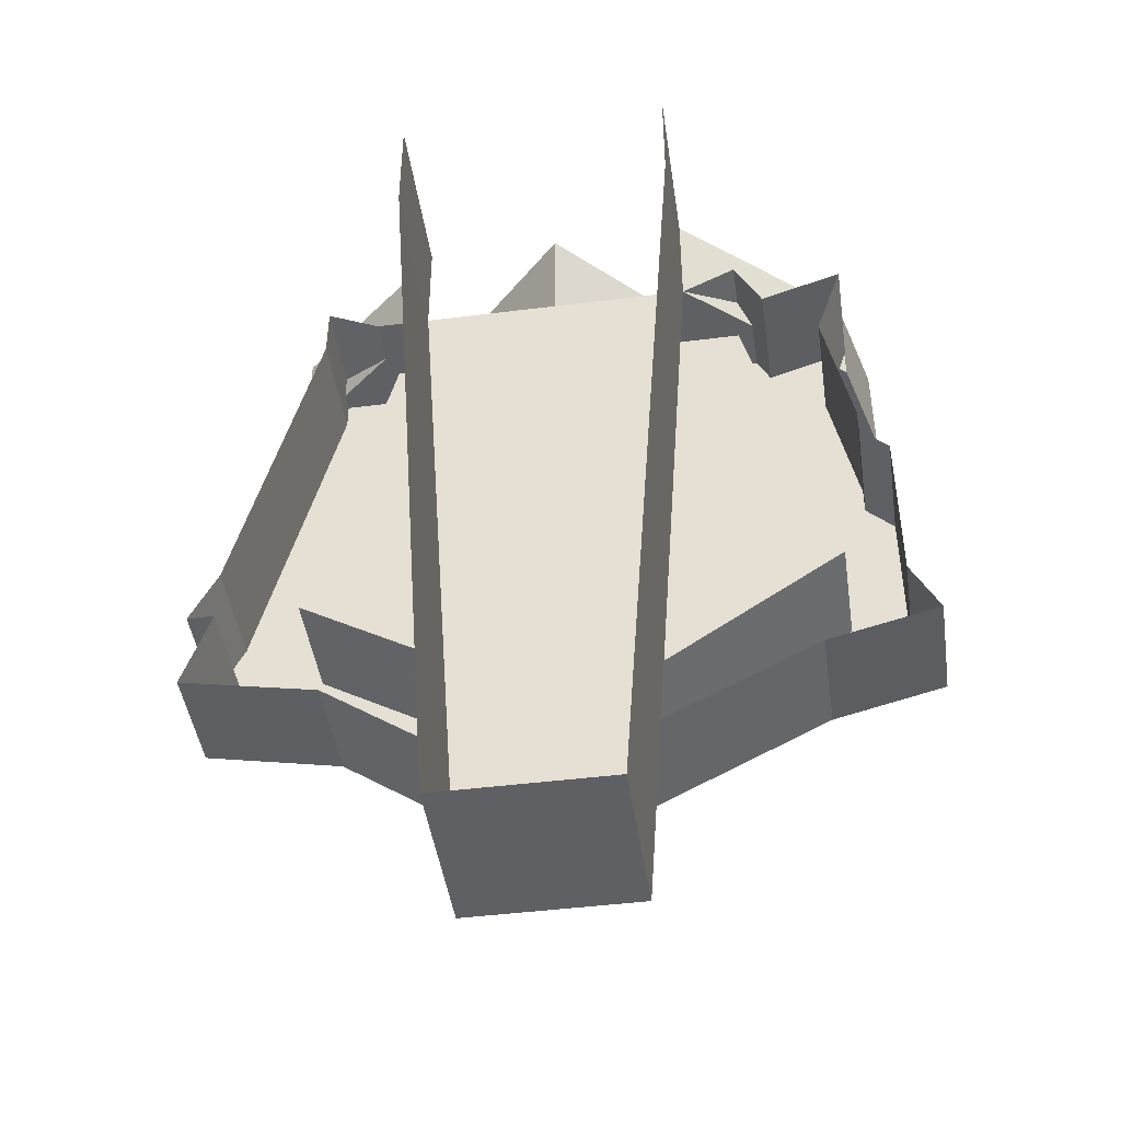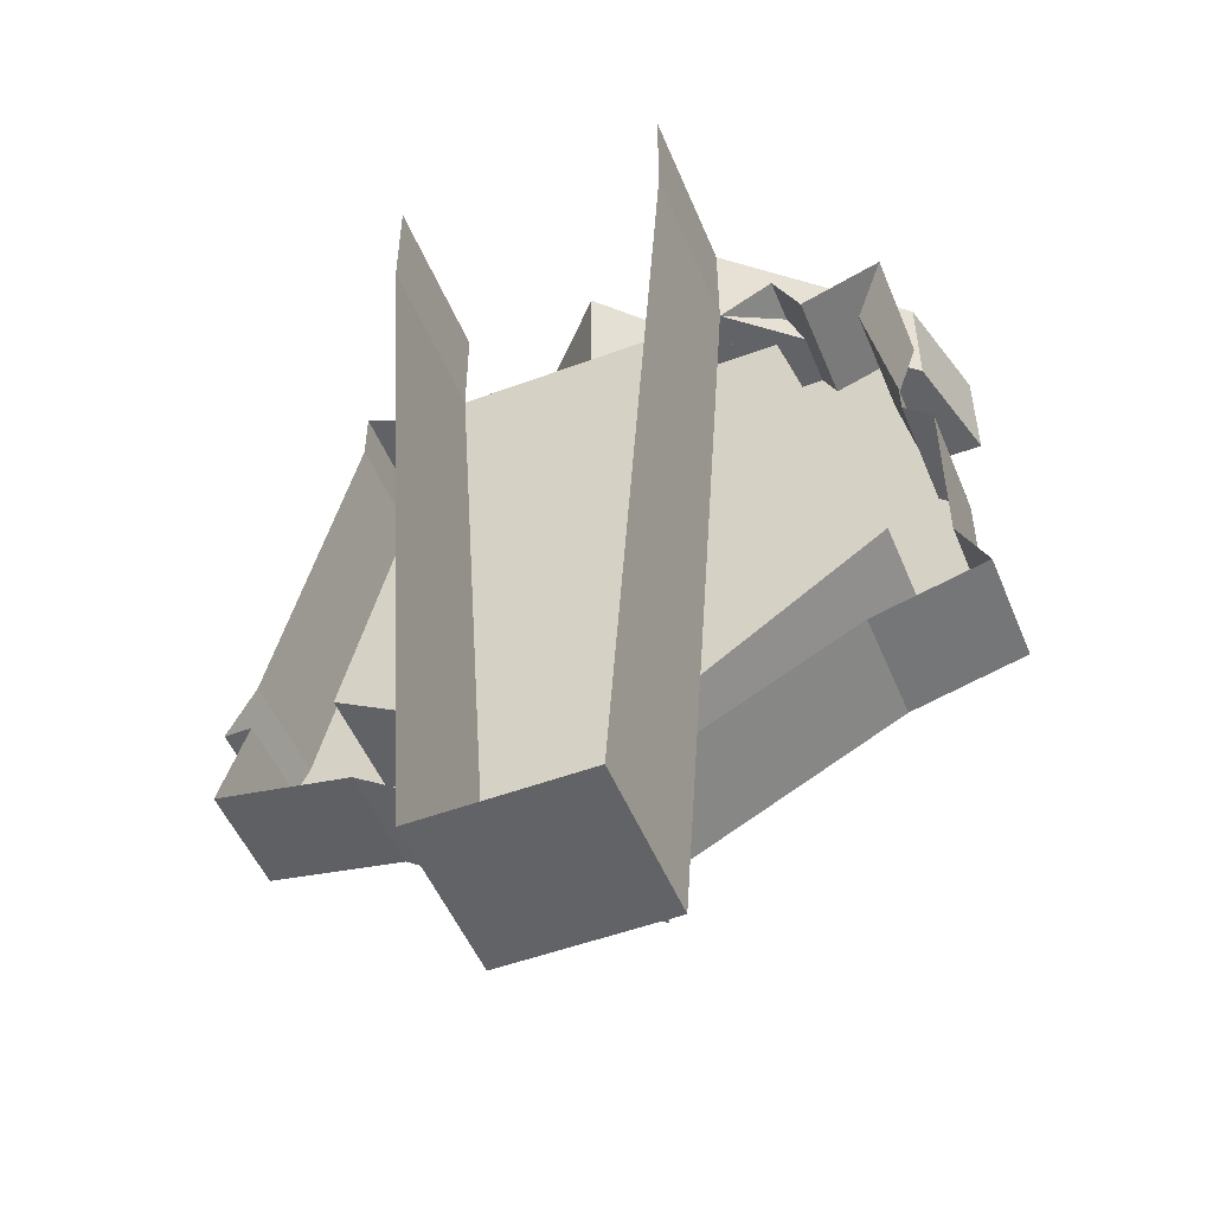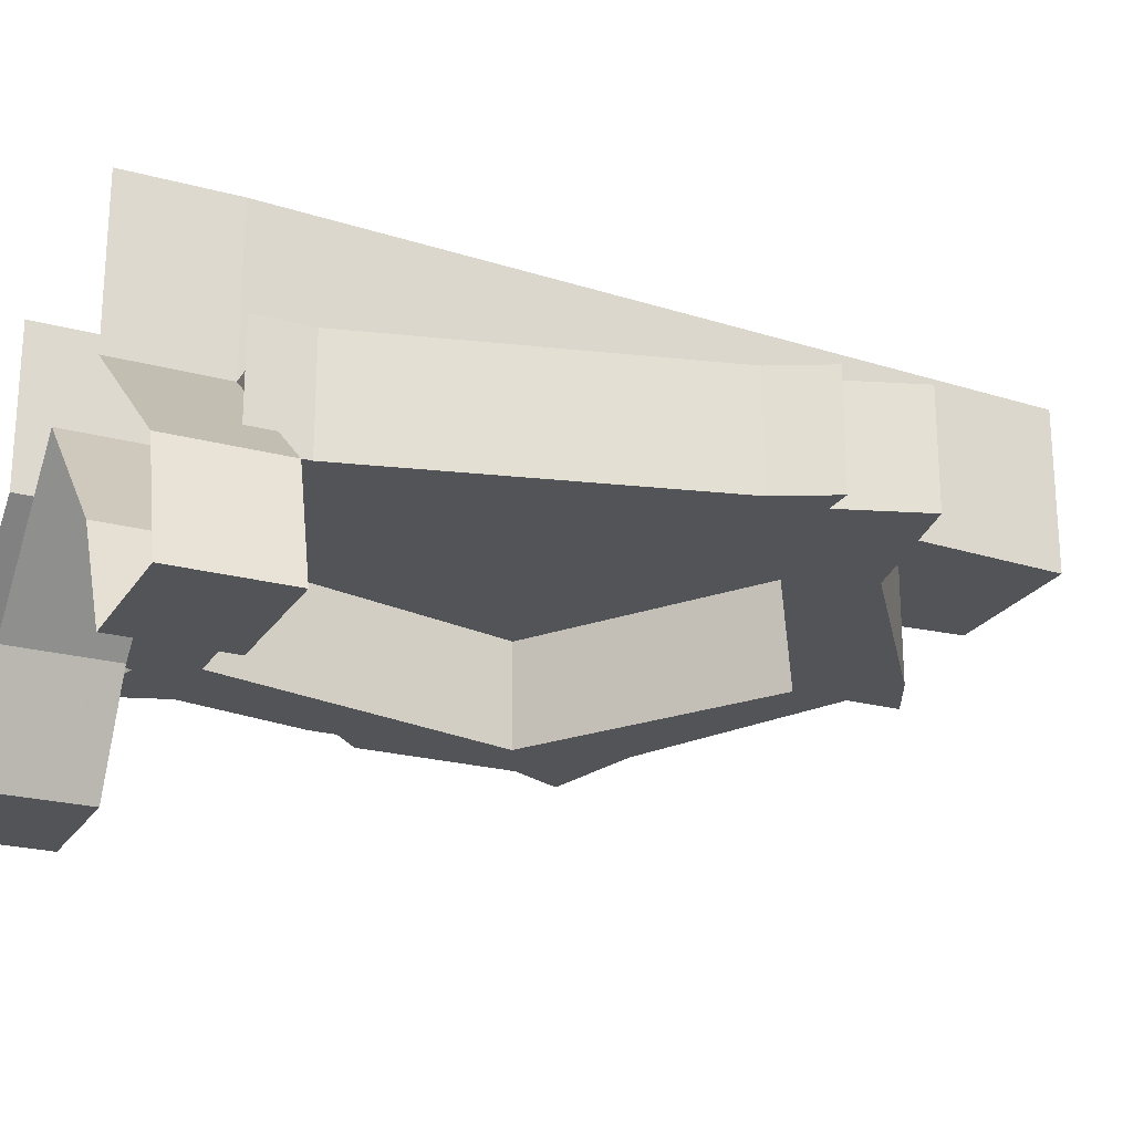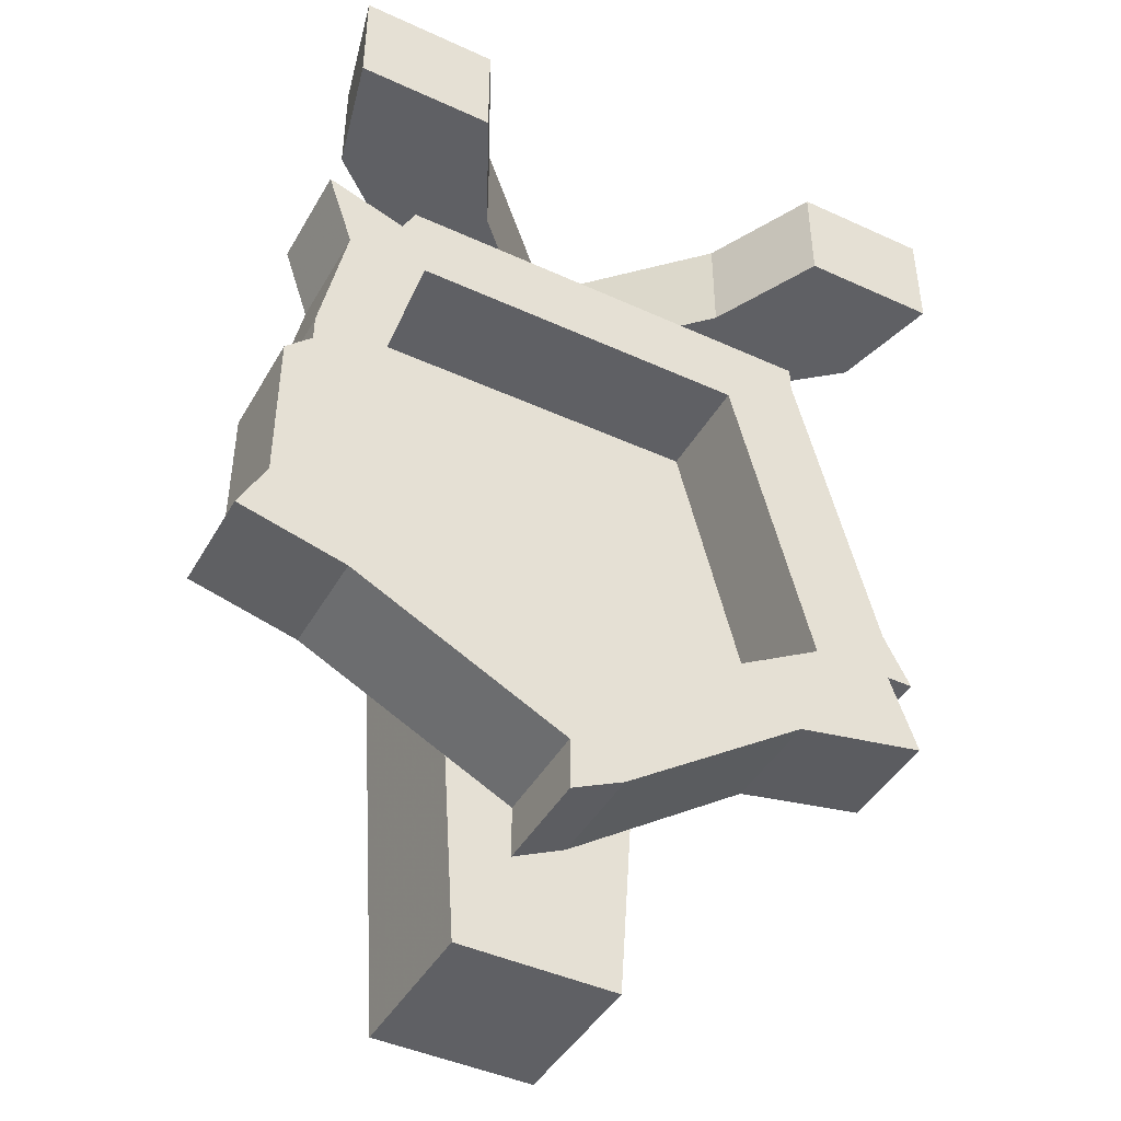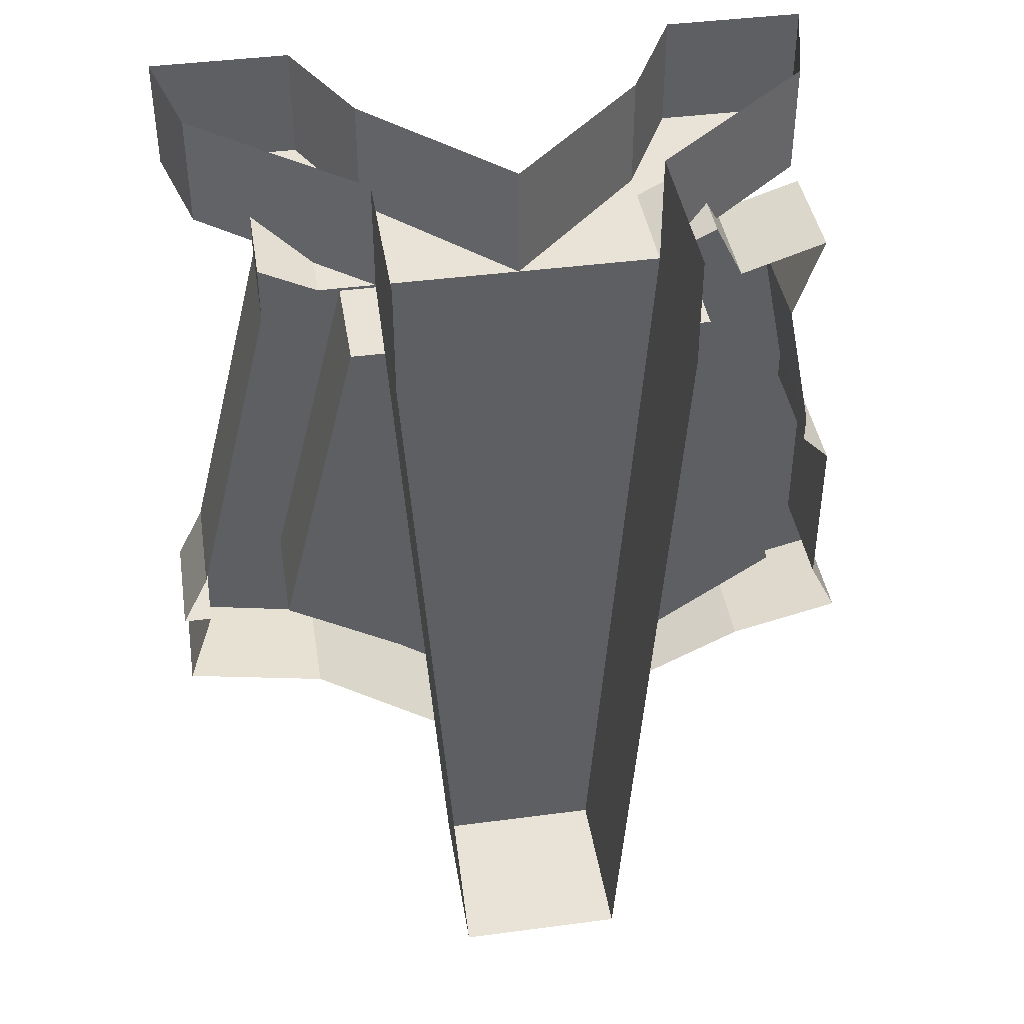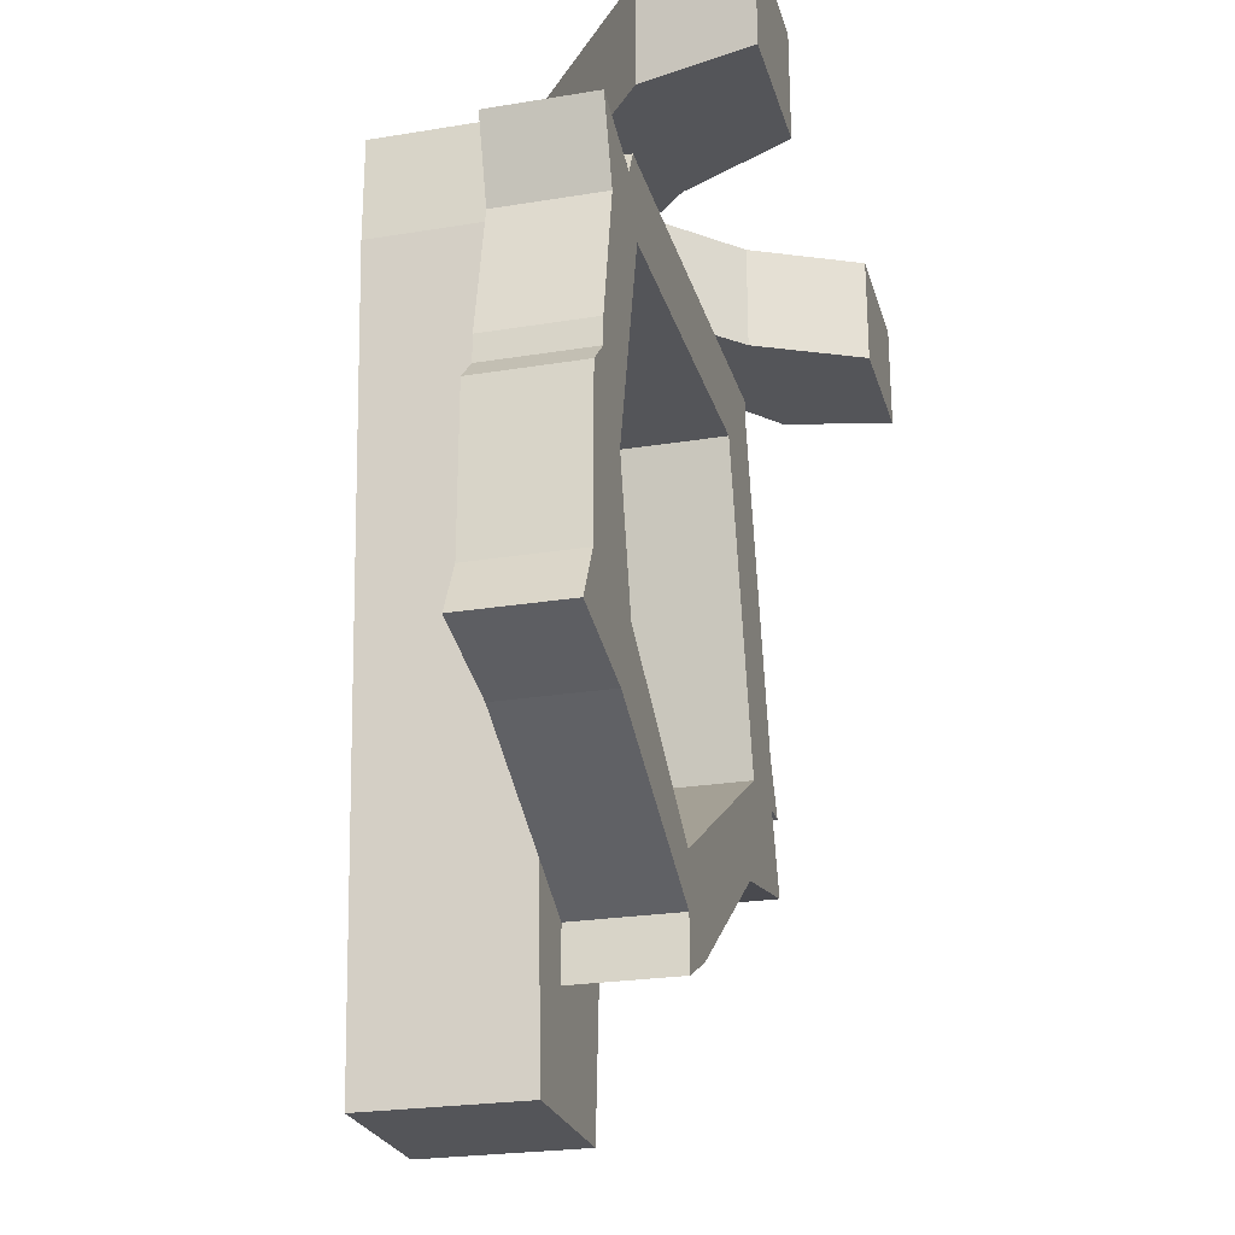
<metadata>
{"format":"obj","ext":"obj","renderer":"f3d","projection":"perspective","resolution":1024,"background":"white","views":[{"elev":-45.1,"azim":8.3,"up":"+Y"},{"elev":-51.0,"azim":22.1,"up":"+Y"},{"elev":-23.2,"azim":-114.5,"up":"+Z"},{"elev":-44.2,"azim":151.8,"up":"+Y"},{"elev":41.7,"azim":-9.1,"up":"+Y"},{"elev":-24.8,"azim":104.9,"up":"+Y"}]}
</metadata>
<code>
v 0.07812 -0.1484 0.03906
v -0.07031 -0.1484 0.03906
v -0.04688 -0.05469 0.03906
v 0.05469 -0.05469 0.03906
v 0.05469 -0.05469 0.007812
v 0.07812 -0.1484 0.007812
v 0.007812 -0.1953 0.03906
v 0.007812 -0.1953 0.007812
v -0.07031 -0.1484 0.007812
v -0.04688 -0.05469 0.007812
v -0.05469 -0.03125 0.007812
v 0.03906 -0.03125 0.007812
v 0.05469 -0.02344 0.007812
v 0.0625 -0.03906 0.007812
v 0.07812 -0.05469 0.007812
v 0.08594 -0.09375 0.007812
v 0.08594 -0.1016 0.007812
v 0.09375 -0.1094 0.007812
v 0.09375 -0.1562 0.007812
v 0.1016 -0.1719 0.007812
v 0.07031 -0.1797 0.007812
v -0.07031 -0.03906 0.007812
v -0.07031 -0.02344 0.007812
v -0.07031 -0.02344 0.03906
v -0.05469 -0.03125 0.03906
v 0.03906 -0.03125 0.03906
v 0.05469 -0.02344 0.03906
v 0.0625 -0.03906 0.03906
v 0.08594 -0.03125 0.007812
v 0.08594 -0.03125 0.03906
v 0.07812 -0.05469 0.03906
v 0.08594 -0.09375 0.03906
v 0.08594 -0.1016 0.03906
v 0.09375 -0.1094 0.03906
v 0.09375 -0.1562 0.03906
v 0.1016 -0.1719 0.03906
v 0.07031 -0.1797 0.03906
v 0.007812 -0.2109 0.007812
v -0.007812 -0.2188 0.007812
v -0.0625 -0.1797 0.007812
v -0.09375 -0.1484 0.007812
v -0.09375 -0.1328 0.007812
v -0.09375 -0.1328 0.03906
v -0.07031 -0.03906 0.03906
v -0.1016 -0.1484 0.007812
v -0.1016 -0.1484 0.03906
v -0.1016 -0.1719 0.007812
v -0.1016 -0.1719 0.03906
v -0.09375 -0.1484 0.03906
v 0.007812 -0.2266 0.007812
v 0.007812 -0.2266 0.03906
v -0.007812 -0.2188 0.03906
v -0.0625 -0.1797 0.03906
v 0.007812 -0.2109 0.03906
v -0.05469 -0.03125 -0.03125
v -0.09375 -0.03125 -0.03125
v -0.09375 0 -0.03125
v -0.05469 0 -0.03125
v -0.03906 0 0
v -0.03906 -0.03125 0
v -0.08594 -0.03125 0
v -0.08594 0 0
v -0.03906 -0.03125 0.03906
v -0.03906 0 0.03906
v -0.03906 -0.03125 0.08594
v -0.03906 0 0.08594
v 0 -0.03125 0.03906
v 0.02344 -0.2578 0.03906
v -0.02344 -0.2578 0.03906
v -0.02344 -0.2578 0.08594
v 0.02344 -0.2578 0.08594
v 0.03906 -0.03125 0.08594
v 0.03906 0 0.08594
v 0.03906 0 0.03906
v 0.08594 -0.03125 0
v 0.08594 0 0
v 0.09375 -0.03125 -0.03125
v 0.09375 0 -0.03125
v 0.05469 0 -0.03125
v 0.05469 -0.03125 -0.03125
v 0.03906 -0.03125 0
v 0.03906 0 0
v 0 0 0.03906
f 1 2 3
f 1 3 4
f 1 7 2
f 1 4 5
f 1 5 6
f 1 6 7
f 2 7 8
f 2 8 9
f 2 9 3
f 3 9 10
f 3 10 4
f 4 10 5
f 6 8 7
f 11 23 24
f 11 24 25
f 11 25 12
f 12 25 26
f 12 26 13
f 13 26 27
f 13 27 14
f 14 27 28
f 14 28 29
f 15 29 30
f 15 30 31
f 15 31 16
f 16 31 32
f 16 32 17
f 17 32 33
f 17 33 18
f 18 33 34
f 18 34 19
f 19 34 35
f 19 35 20
f 20 35 36
f 20 36 21
f 21 36 37
f 21 37 38
f 22 42 43
f 22 43 44
f 22 44 23
f 23 44 24
f 42 45 46
f 42 46 43
f 41 47 48
f 41 48 49
f 41 49 45
f 45 49 46
f 39 50 51
f 39 51 52
f 39 52 40
f 40 52 53
f 40 53 47
f 47 53 48
f 50 38 54
f 50 54 51
f 38 37 54
f 29 28 30
f 5 10 11
f 5 11 12
f 5 12 13
f 5 13 14
f 5 14 15
f 5 15 16
f 5 16 17
f 5 17 6
f 6 17 18
f 6 18 19
f 6 19 20
f 6 20 21
f 6 21 8
f 10 22 11
f 11 22 23
f 14 29 15
f 21 38 8
f 8 38 39
f 8 39 40
f 8 40 9
f 9 40 41
f 9 41 42
f 9 42 10
f 10 42 22
f 42 41 45
f 40 47 41
f 38 50 39
f 55 56 57
f 55 57 58
f 63 67 68
f 63 68 69
f 78 77 79
f 79 77 80
f 67 26 68
f 55 58 59
f 55 59 60
f 56 61 57
f 57 61 62
f 62 61 63
f 62 63 64
f 64 63 65
f 64 65 66
f 63 69 65
f 65 69 70
f 71 68 26
f 71 26 72
f 72 26 73
f 73 26 74
f 74 26 75
f 74 75 76
f 76 75 77
f 76 77 78
f 79 80 81
f 79 81 82
f 82 81 67
f 82 67 83
f 83 67 60
f 83 60 59
f 55 60 56
f 56 60 61
f 61 60 67
f 61 67 63
f 70 69 71
f 71 69 68
f 80 77 75
f 80 75 81
f 81 75 26
f 81 26 67

</code>
